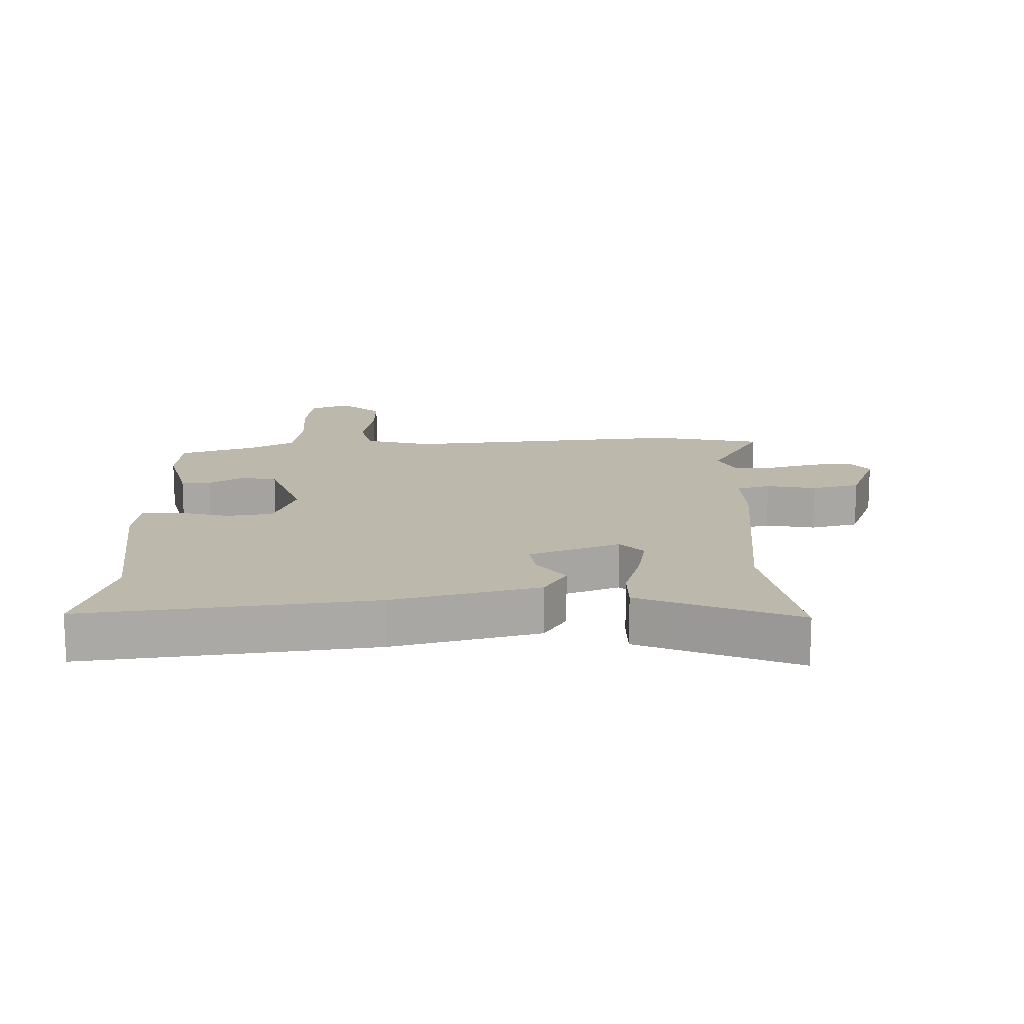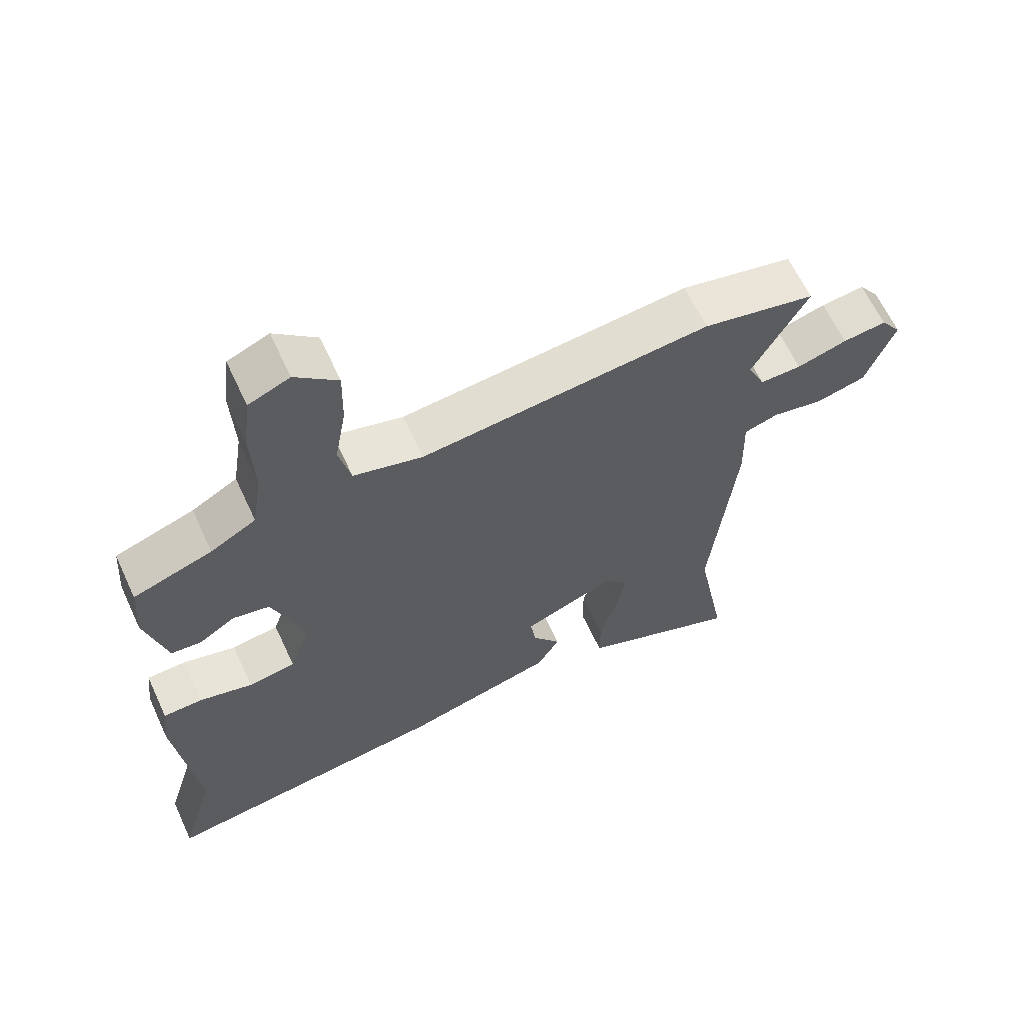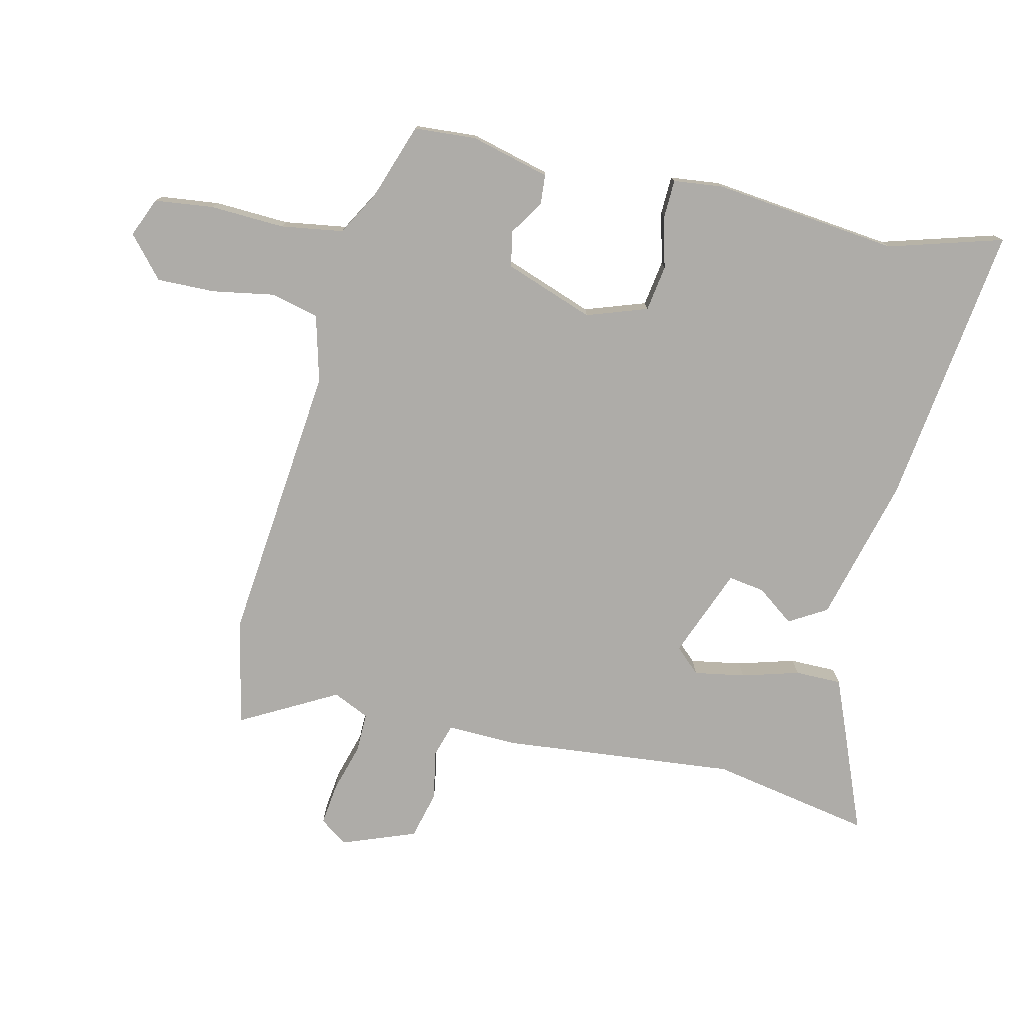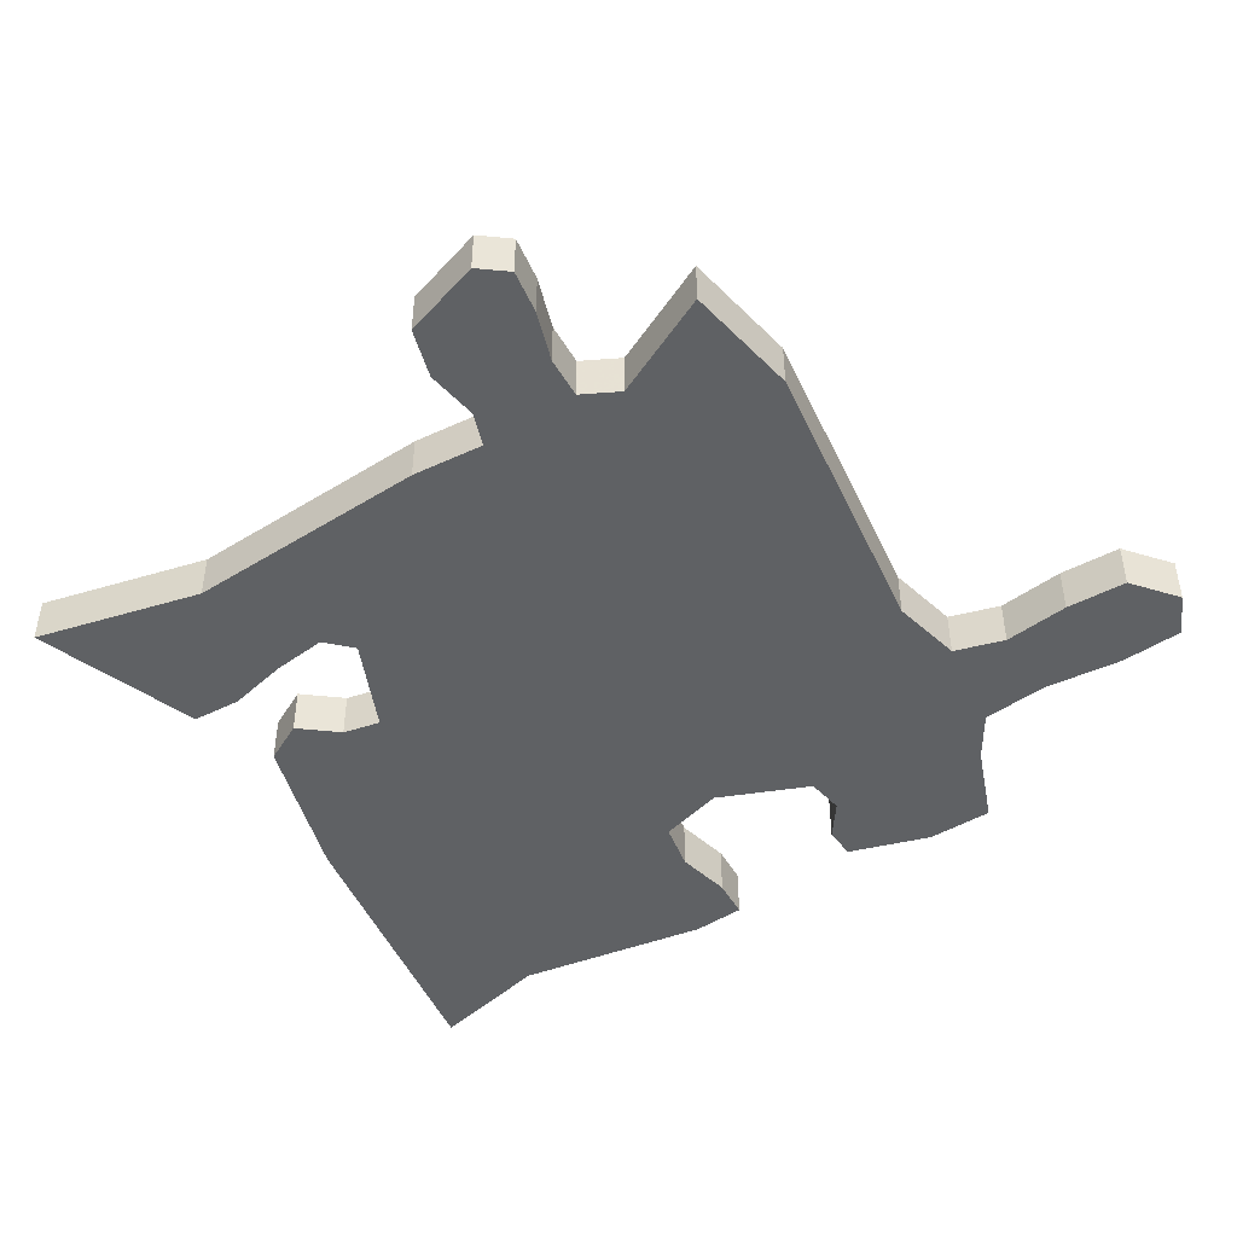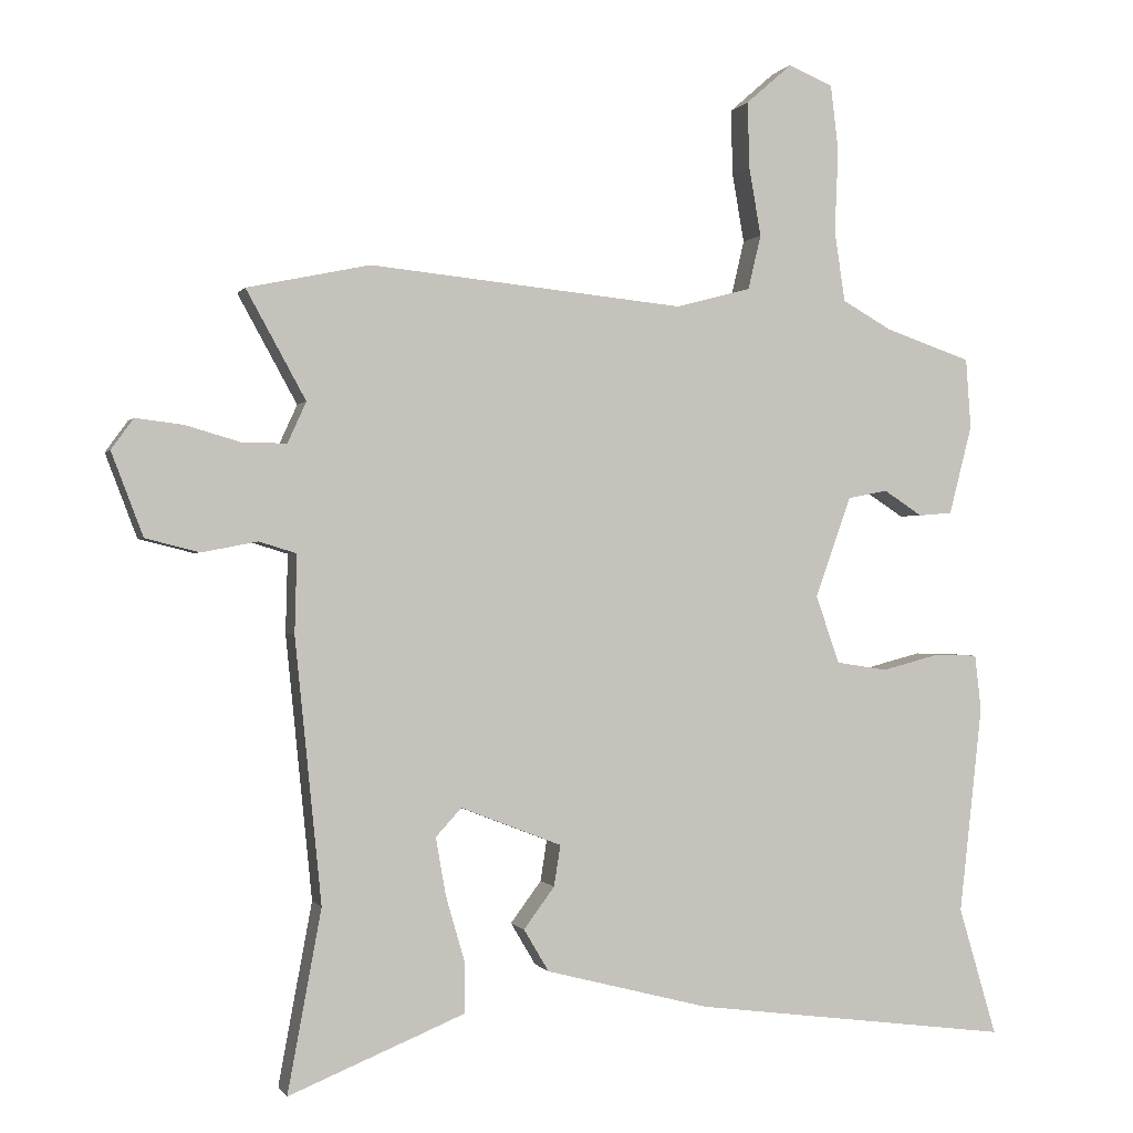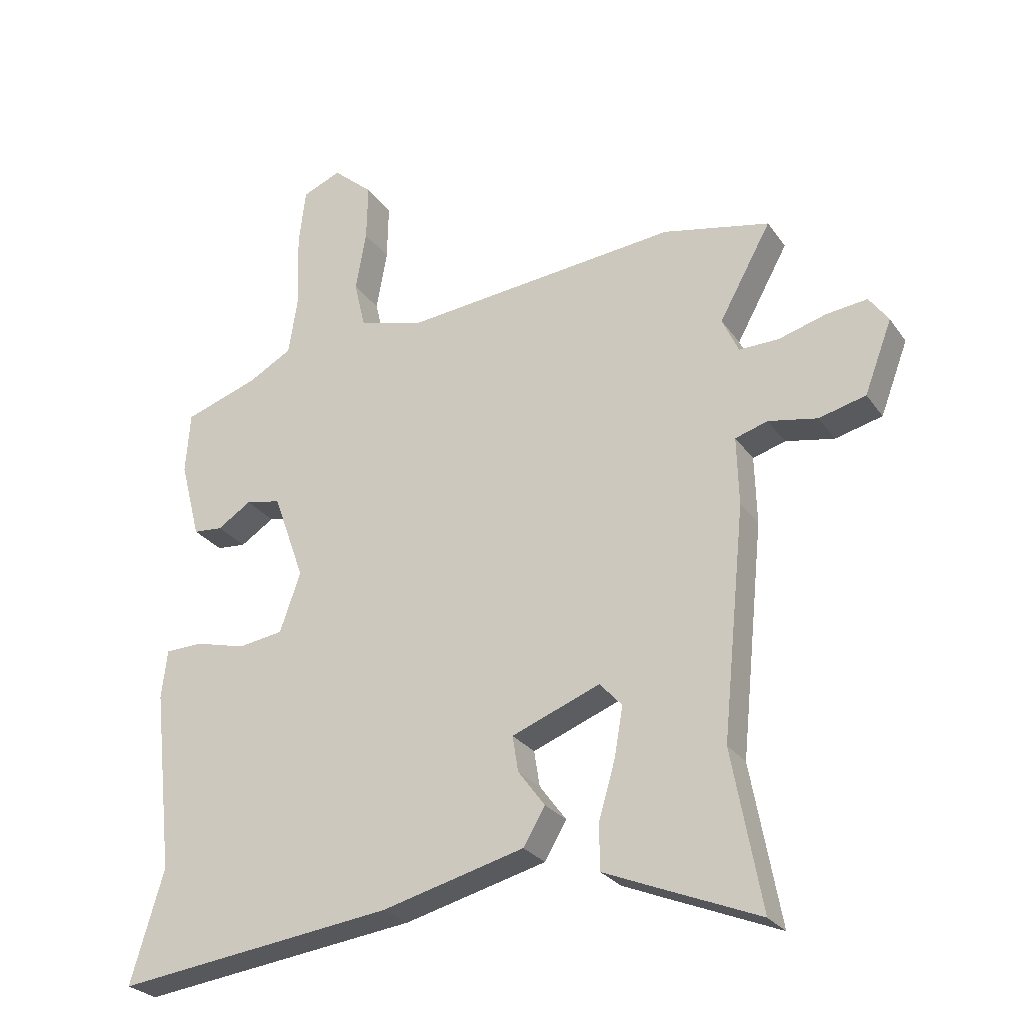
<metadata>
{"format":"obj","ext":"obj","renderer":"f3d","projection":"perspective","resolution":1024,"background":"white","views":[{"elev":14.8,"azim":178.9,"up":"+Y"},{"elev":63.5,"azim":155.1,"up":"+Z"},{"elev":-76.8,"azim":76.8,"up":"+Y"},{"elev":-46.5,"azim":-60.4,"up":"+Y"},{"elev":-0.2,"azim":-16.1,"up":"+Z"},{"elev":-26.6,"azim":-152.8,"up":"+Z"}]}
</metadata>
<code>
v -0.519 0.07 -0.602
v -0.472 0.07 -0.349
v -0.509 0.07 0.019
v -0.506 0.07 0.128
v -0.558 0.07 0.144
v -0.636 0.07 0.129
v -0.711 0.07 0.148
v -0.755 0.07 0.264
v -0.724 0.07 0.307
v -0.658 0.07 0.299
v -0.582 0.07 0.277
v -0.519 0.07 0.276
v -0.493 0.07 0.333
v -0.576 0.07 0.484
v -0.405 0.07 0.52
v 0.035 0.07 0.476
v 0.14 0.07 0.504
v 0.158 0.07 0.58
v 0.141 0.07 0.677
v 0.139 0.07 0.768
v 0.203 0.07 0.824
v 0.265 0.07 0.798
v 0.276 0.07 0.706
v 0.271 0.07 0.589
v 0.286 0.07 0.491
v 0.355 0.07 0.452
v 0.475 0.07 0.411
v 0.482 0.07 0.313
v 0.45 0.07 0.189
v 0.403 0.07 0.185
v 0.349 0.07 0.22
v 0.293 0.07 0.209
v 0.243 0.07 0.069
v 0.276 0.07 -0.026
v 0.348 0.07 -0.037
v 0.429 0.07 -0.016
v 0.489 0.07 -0.018
v 0.498 0.07 -0.096
v 0.466 0.07 -0.386
v 0.519 0.07 -0.565
v 0.074 0.07 -0.508
v -0.154 0.07 -0.449
v -0.189 0.07 -0.39
v -0.146 0.07 -0.332
v -0.137 0.07 -0.275
v -0.278 0.07 -0.22
v -0.314 0.07 -0.259
v -0.3 0.07 -0.339
v -0.274 0.07 -0.429
v -0.274 0.07 -0.502
v -0.337 0.07 -0.528
v -0.519 0 -0.602
v -0.472 0 -0.349
v -0.509 0 0.019
v -0.506 0 0.128
v -0.558 0 0.144
v -0.636 0 0.129
v -0.711 0 0.148
v -0.755 0 0.264
v -0.724 0 0.307
v -0.658 0 0.299
v -0.582 0 0.277
v -0.519 0 0.276
v -0.493 0 0.333
v -0.576 0 0.484
v -0.405 0 0.52
v 0.035 0 0.476
v 0.14 0 0.504
v 0.158 0 0.58
v 0.141 0 0.677
v 0.139 0 0.768
v 0.203 0 0.824
v 0.265 0 0.798
v 0.276 0 0.706
v 0.271 0 0.589
v 0.286 0 0.491
v 0.355 0 0.452
v 0.475 0 0.411
v 0.482 0 0.313
v 0.45 0 0.189
v 0.403 0 0.185
v 0.349 0 0.22
v 0.293 0 0.209
v 0.243 0 0.069
v 0.276 0 -0.026
v 0.348 0 -0.037
v 0.429 0 -0.016
v 0.489 0 -0.018
v 0.498 0 -0.096
v 0.466 0 -0.386
v 0.519 0 -0.565
v 0.074 0 -0.508
v -0.154 0 -0.449
v -0.189 0 -0.39
v -0.146 0 -0.332
v -0.137 0 -0.275
v -0.278 0 -0.22
v -0.314 0 -0.259
v -0.3 0 -0.339
v -0.274 0 -0.429
v -0.274 0 -0.502
v -0.337 0 -0.528
f 48 49 50 51
f 47 48 51 1
f 41 42 43 44
f 39 40 41 44
f 39 44 45
f 38 39 45 46
f 35 36 37 38
f 34 35 38 46
f 28 29 30 31
f 26 27 28 31
f 25 26 31 32
f 24 25 32 33
f 22 23 24 33
f 18 19 20 21
f 18 21 22 33
f 13 14 15 16
f 12 13 16 17
f 8 9 10 11
f 8 11 12
f 5 6 7 8
f 4 5 8 12
f 2 3 4
f 47 1 2
f 46 47 2 4
f 33 34 46 4
f 17 18 33
f 4 12 17 33
f 102 101 100 99
f 52 102 99 98
f 95 94 93 92
f 95 92 91 90
f 96 95 90
f 97 96 90 89
f 89 88 87 86
f 97 89 86 85
f 82 81 80 79
f 82 79 78 77
f 83 82 77 76
f 84 83 76 75
f 84 75 74 73
f 72 71 70 69
f 84 73 72 69
f 67 66 65 64
f 68 67 64 63
f 62 61 60 59
f 63 62 59
f 59 58 57 56
f 63 59 56 55
f 55 54 53
f 53 52 98
f 55 53 98 97
f 55 97 85 84
f 84 69 68
f 84 68 63 55
f 1 52 53 2
f 2 53 54 3
f 3 54 55 4
f 4 55 56 5
f 5 56 57 6
f 6 57 58 7
f 7 58 59 8
f 8 59 60 9
f 9 60 61 10
f 10 61 62 11
f 11 62 63 12
f 12 63 64 13
f 13 64 65 14
f 14 65 66 15
f 15 66 67 16
f 16 67 68 17
f 17 68 69 18
f 18 69 70 19
f 19 70 71 20
f 20 71 72 21
f 21 72 73 22
f 22 73 74 23
f 23 74 75 24
f 24 75 76 25
f 25 76 77 26
f 26 77 78 27
f 27 78 79 28
f 28 79 80 29
f 29 80 81 30
f 30 81 82 31
f 31 82 83 32
f 32 83 84 33
f 33 84 85 34
f 34 85 86 35
f 35 86 87 36
f 36 87 88 37
f 37 88 89 38
f 38 89 90 39
f 39 90 91 40
f 40 91 92 41
f 41 92 93 42
f 42 93 94 43
f 43 94 95 44
f 44 95 96 45
f 45 96 97 46
f 46 97 98 47
f 47 98 99 48
f 48 99 100 49
f 49 100 101 50
f 50 101 102 51
f 51 102 52 1

</code>
